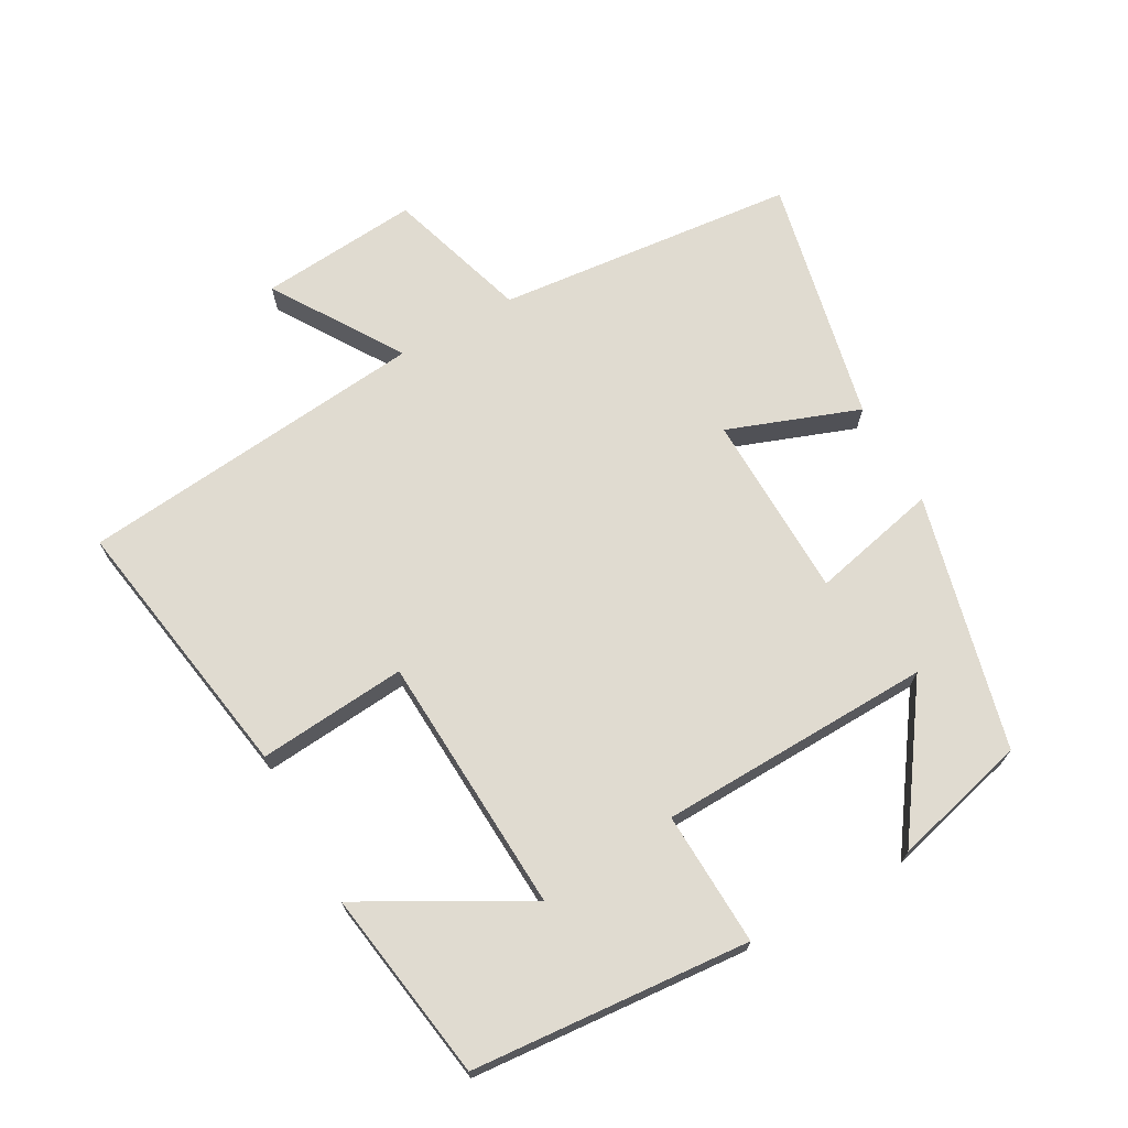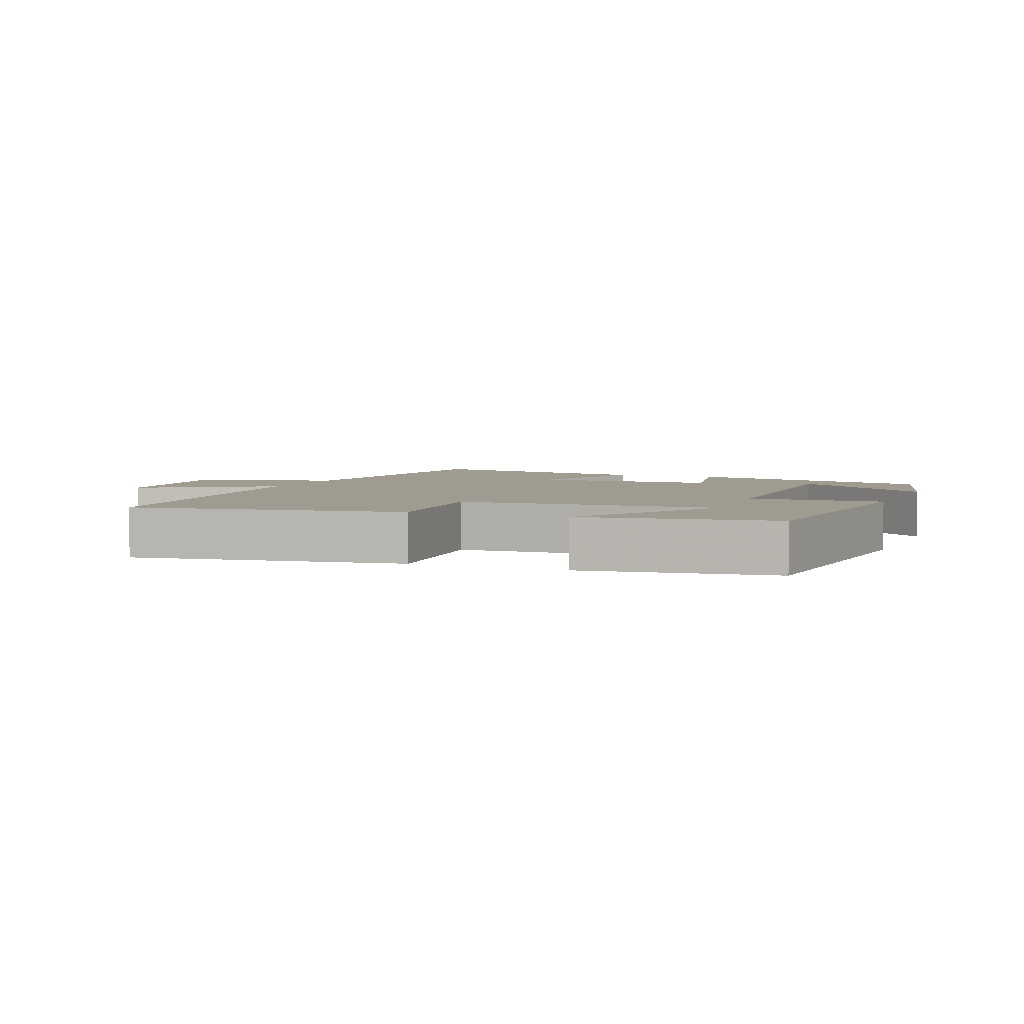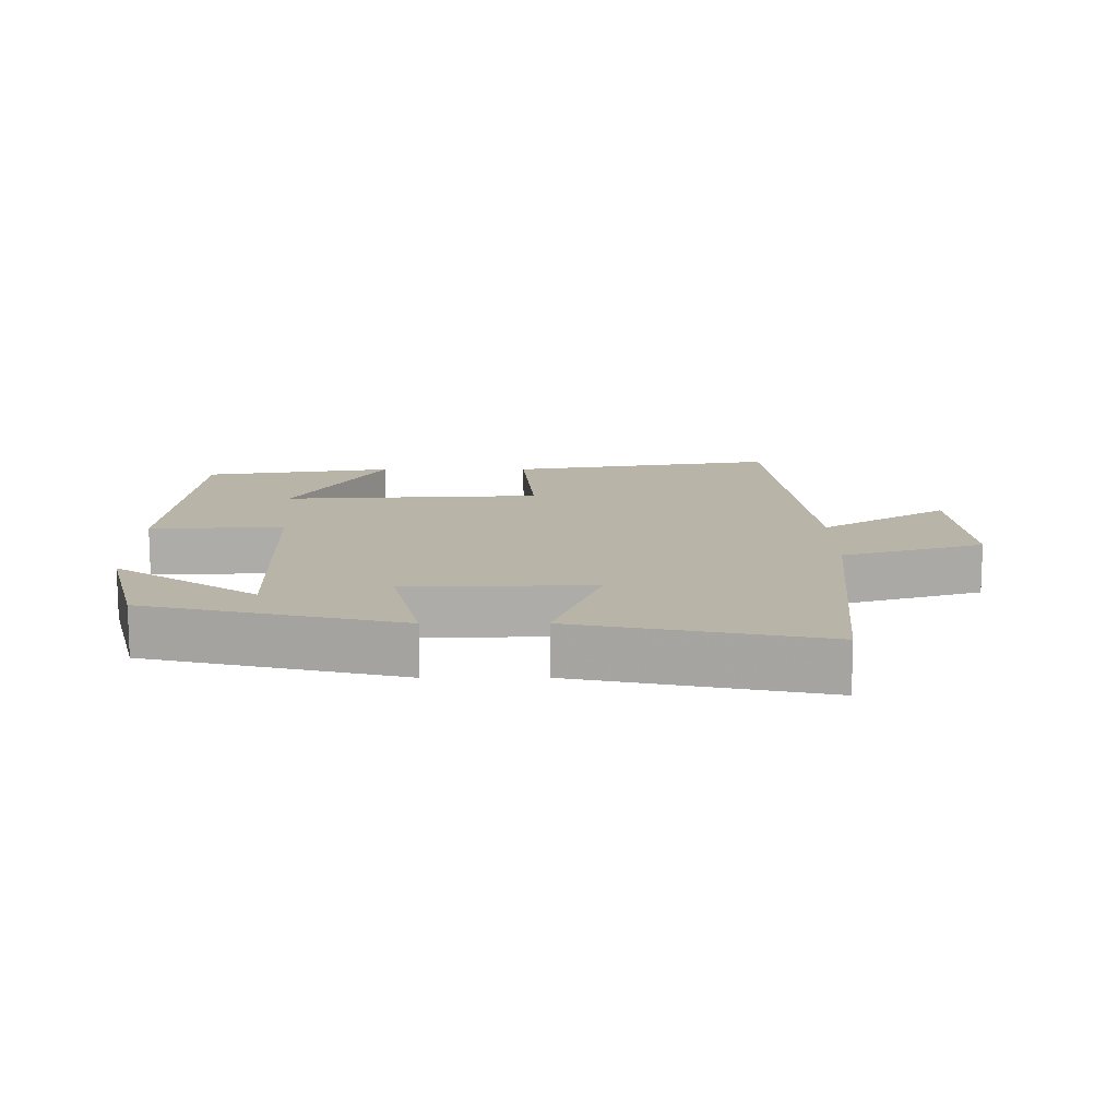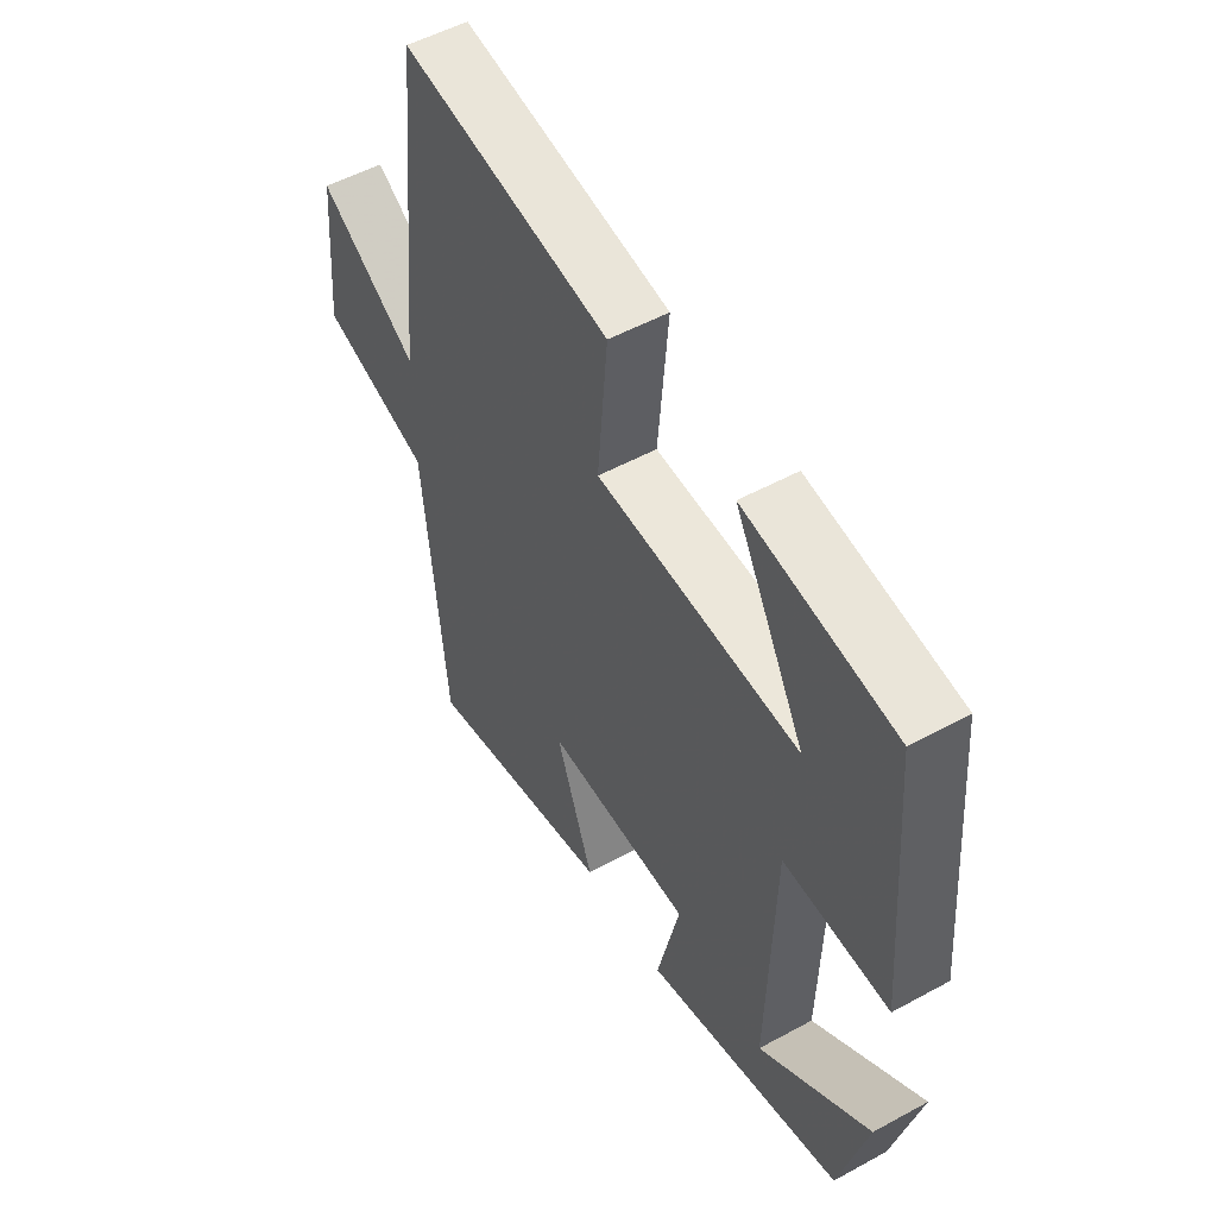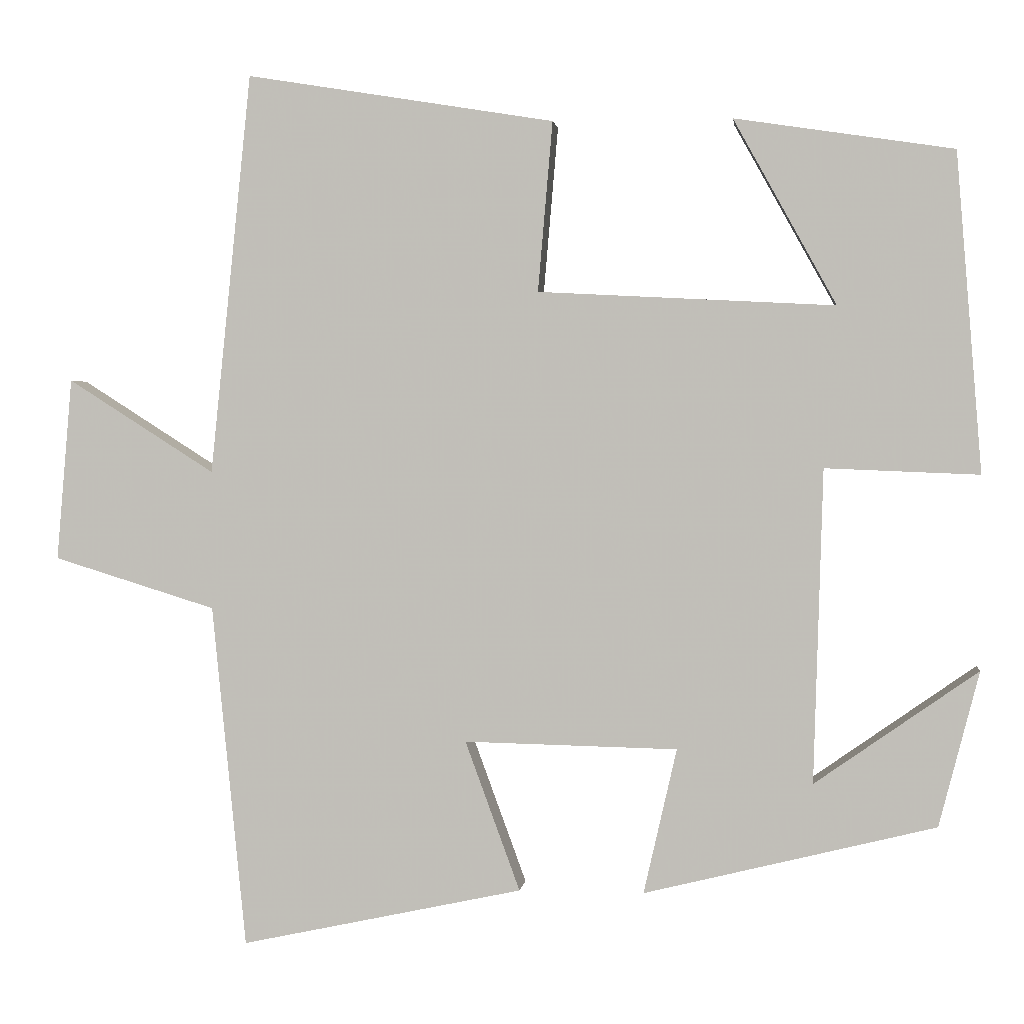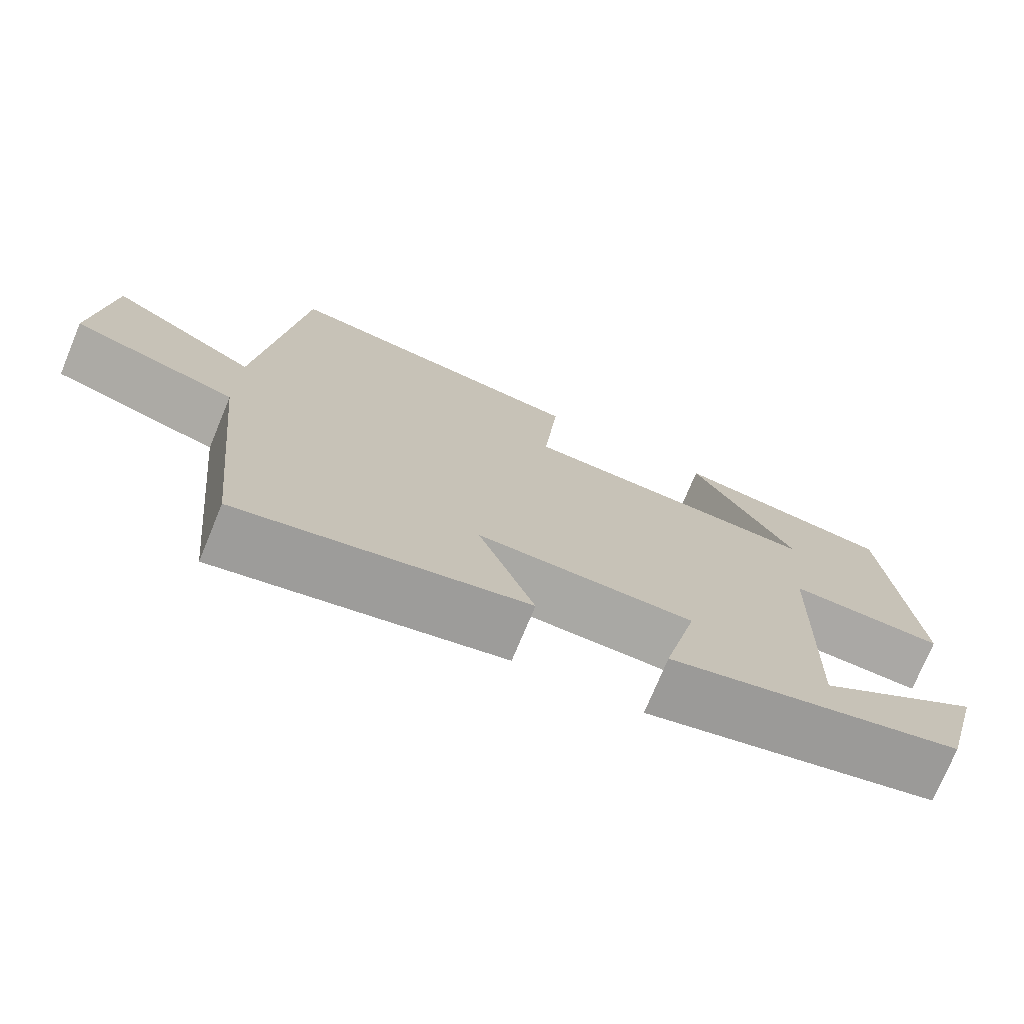
<metadata>
{"format":"obj","ext":"obj","renderer":"f3d","projection":"perspective","resolution":1024,"background":"white","views":[{"elev":69.9,"azim":60.8,"up":"+Y"},{"elev":4.1,"azim":22.4,"up":"+Y"},{"elev":13.3,"azim":179.7,"up":"+Y"},{"elev":52.3,"azim":59.5,"up":"+Z"},{"elev":1.7,"azim":6.8,"up":"+Z"},{"elev":-74.6,"azim":-22.5,"up":"+Z"}]}
</metadata>
<code>
v -0.447 0.07 0.565
v -0.048 0.07 0.5
v -0.067 0.07 0.28
v 0.317 0.07 0.26
v 0.184 0.07 0.5
v 0.467 0.07 0.457
v 0.5 0.07 0.044
v 0.301 0.07 0.052
v 0.289 0.07 -0.354
v 0.5 0.07 -0.206
v 0.448 0.07 -0.407
v 0.071 0.07 -0.5
v 0.114 0.07 -0.312
v -0.162 0.07 -0.306
v -0.091 0.07 -0.5
v -0.456 0.07 -0.578
v -0.5 0.07 -0.134
v -0.71 0.07 -0.069
v -0.69 0.07 0.167
v -0.5 0.07 0.046
v -0.447 0 0.565
v -0.048 0 0.5
v -0.067 0 0.28
v 0.317 0 0.26
v 0.184 0 0.5
v 0.467 0 0.457
v 0.5 0 0.044
v 0.301 0 0.052
v 0.289 0 -0.354
v 0.5 0 -0.206
v 0.448 0 -0.407
v 0.071 0 -0.5
v 0.114 0 -0.312
v -0.162 0 -0.306
v -0.091 0 -0.5
v -0.456 0 -0.578
v -0.5 0 -0.134
v -0.71 0 -0.069
v -0.69 0 0.167
v -0.5 0 0.046
f 17 18 19 20
f 16 17 20
f 15 16 20
f 14 15 20
f 13 14 20 1
f 11 12 13
f 9 10 11
f 9 11 13
f 8 9 13
f 6 7 8
f 4 5 6
f 4 6 8 13
f 1 2 3
f 13 1 3
f 3 4 13
f 40 39 38 37
f 40 37 36
f 40 36 35
f 40 35 34
f 21 40 34 33
f 33 32 31
f 31 30 29
f 33 31 29
f 33 29 28
f 28 27 26
f 26 25 24
f 33 28 26 24
f 23 22 21
f 23 21 33
f 33 24 23
f 1 21 22 2
f 2 22 23 3
f 3 23 24 4
f 4 24 25 5
f 5 25 26 6
f 6 26 27 7
f 7 27 28 8
f 8 28 29 9
f 9 29 30 10
f 10 30 31 11
f 11 31 32 12
f 12 32 33 13
f 13 33 34 14
f 14 34 35 15
f 15 35 36 16
f 16 36 37 17
f 17 37 38 18
f 18 38 39 19
f 19 39 40 20
f 20 40 21 1

</code>
